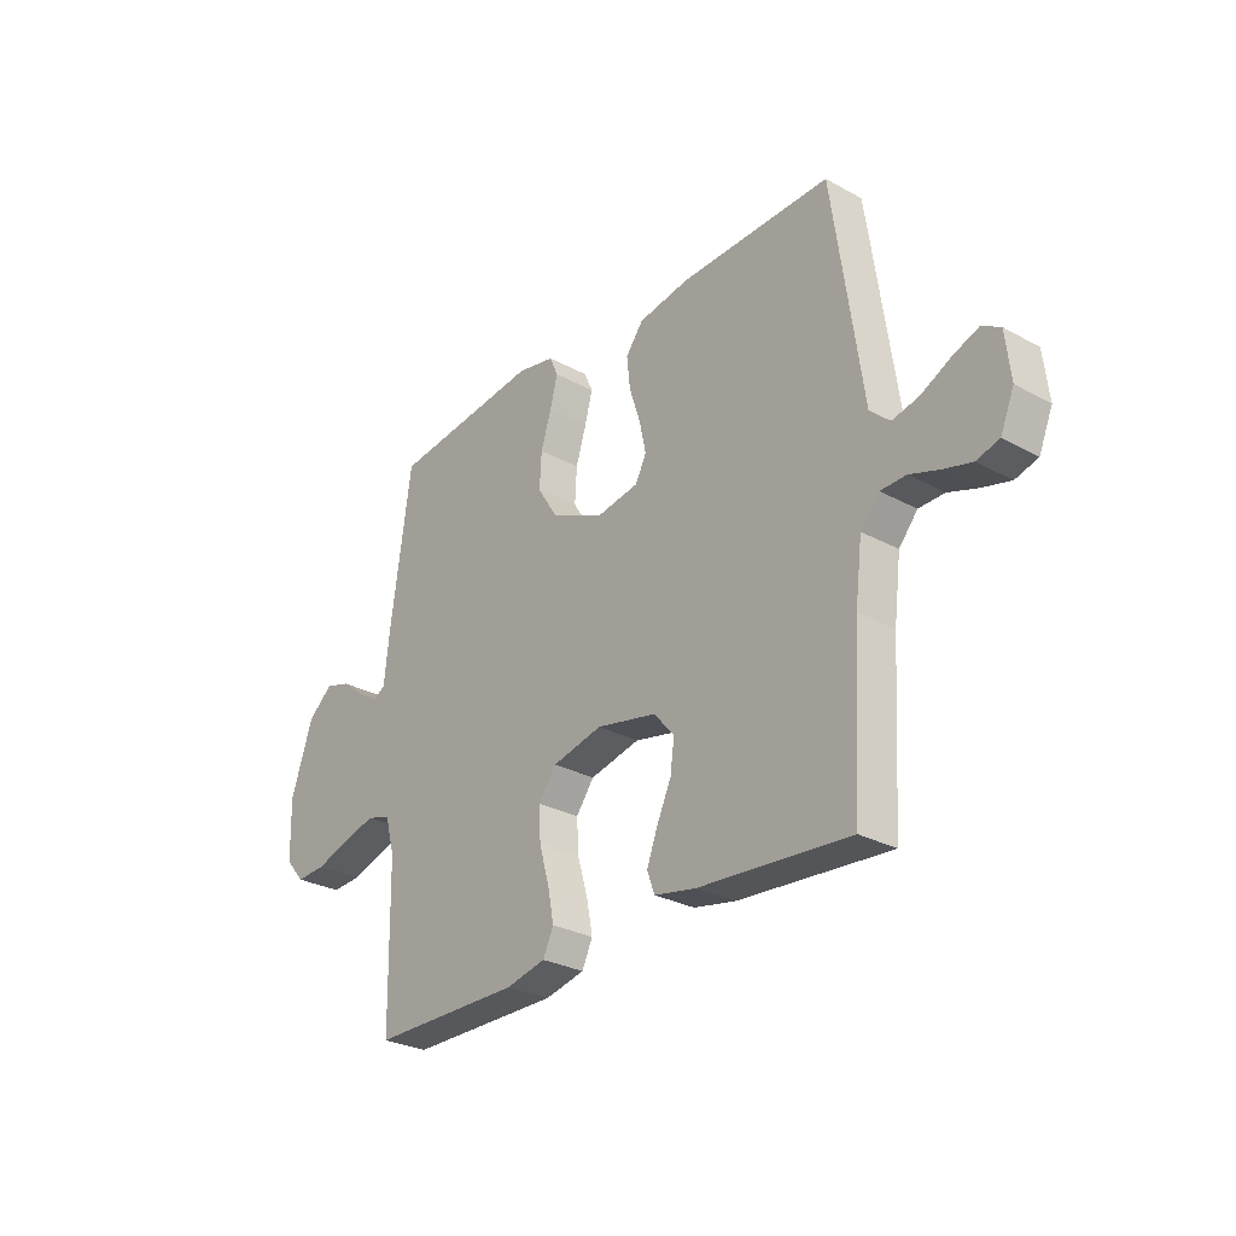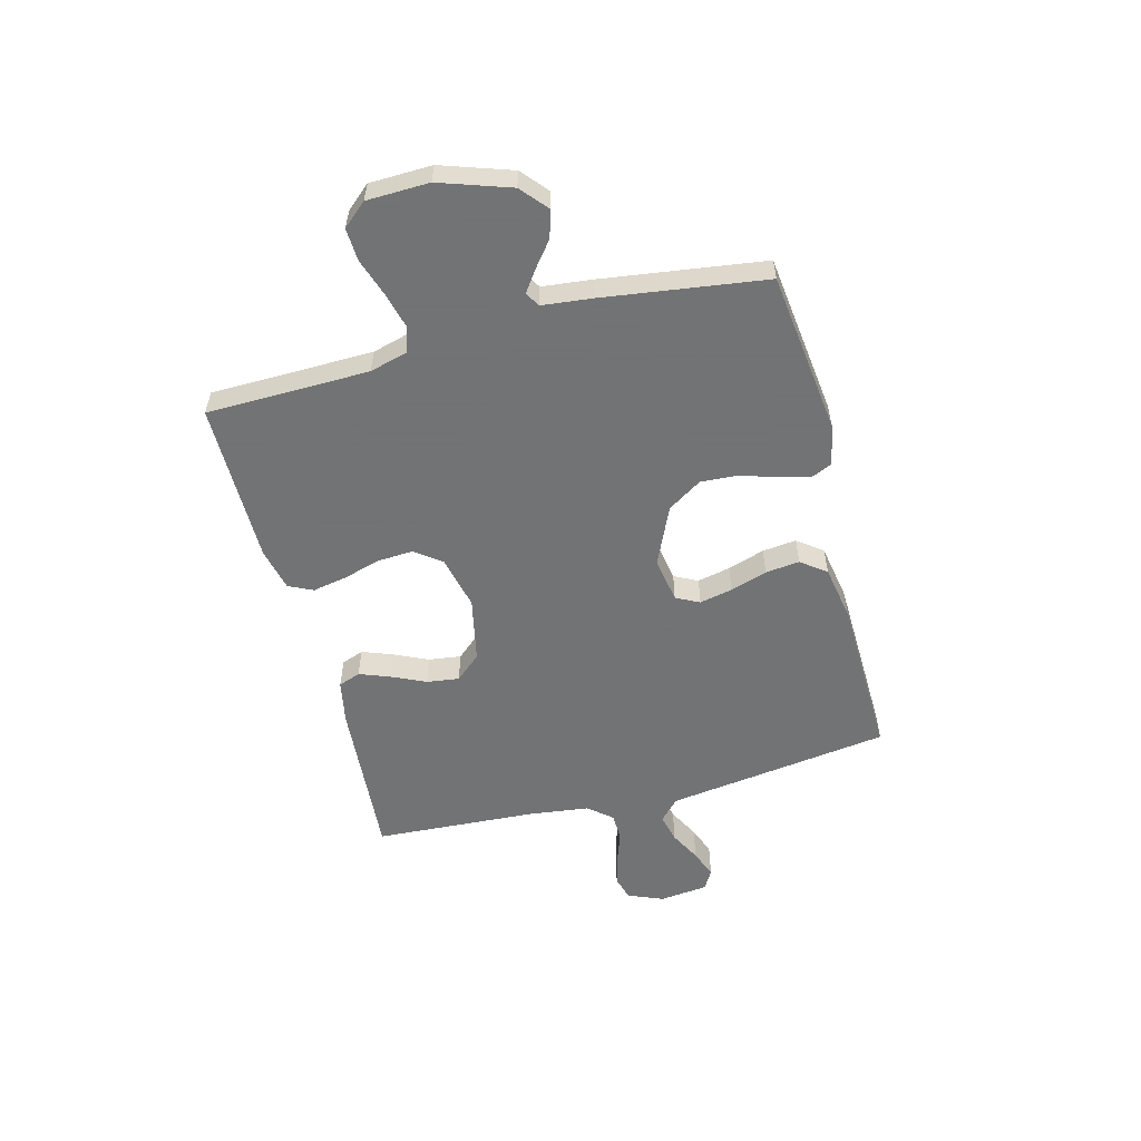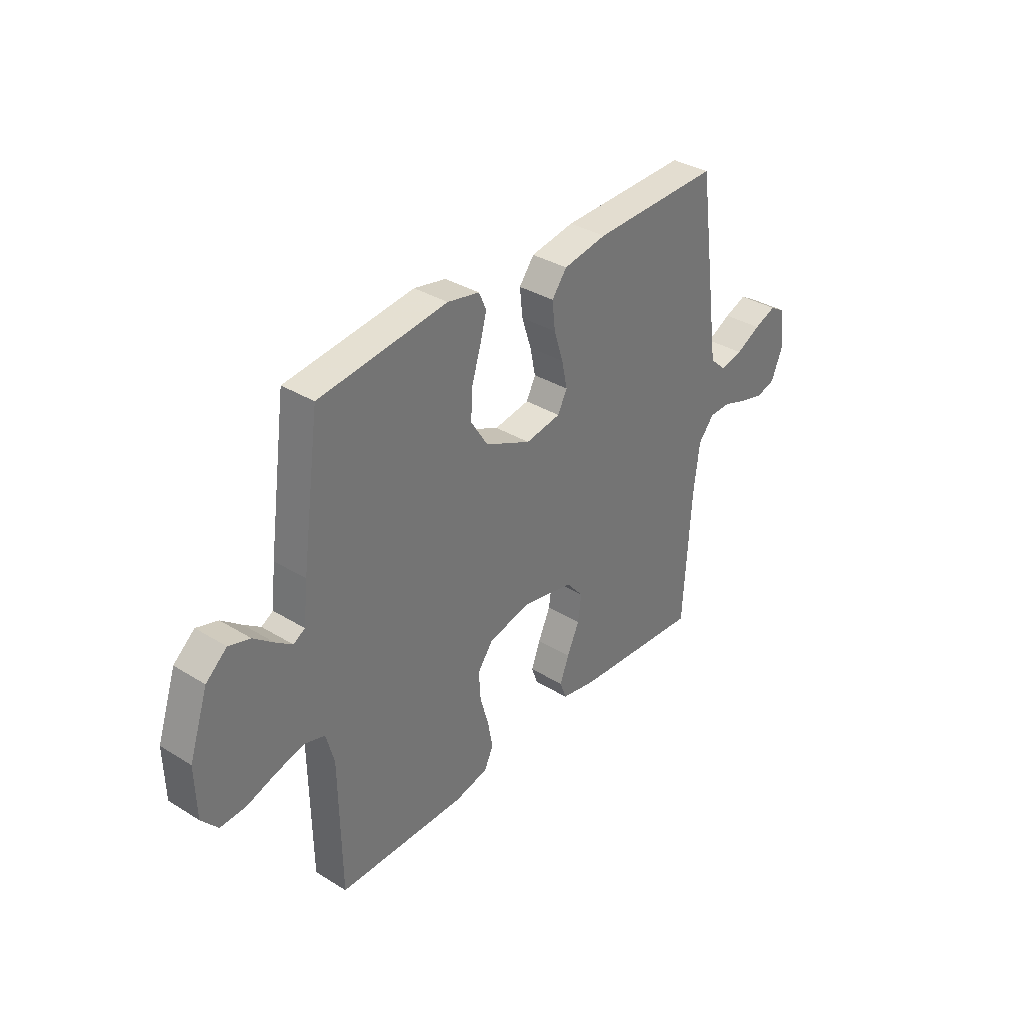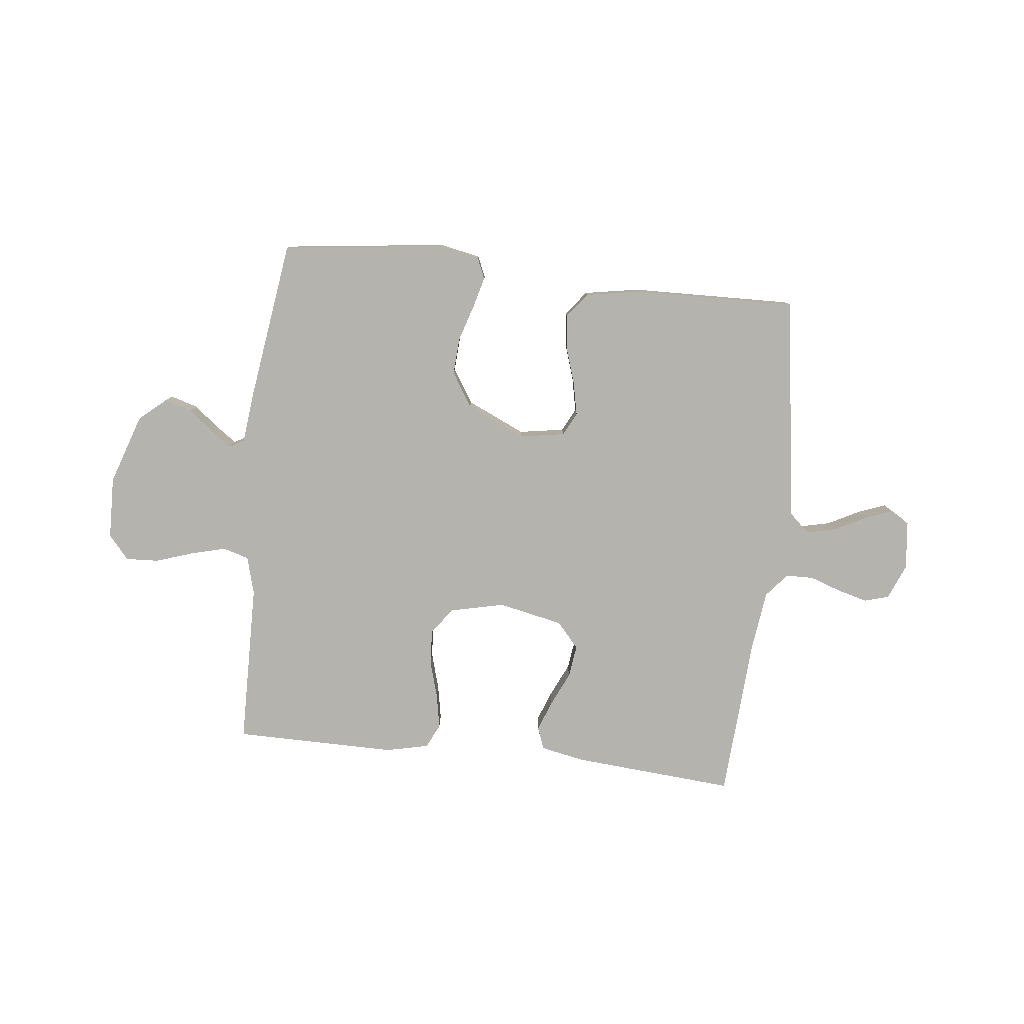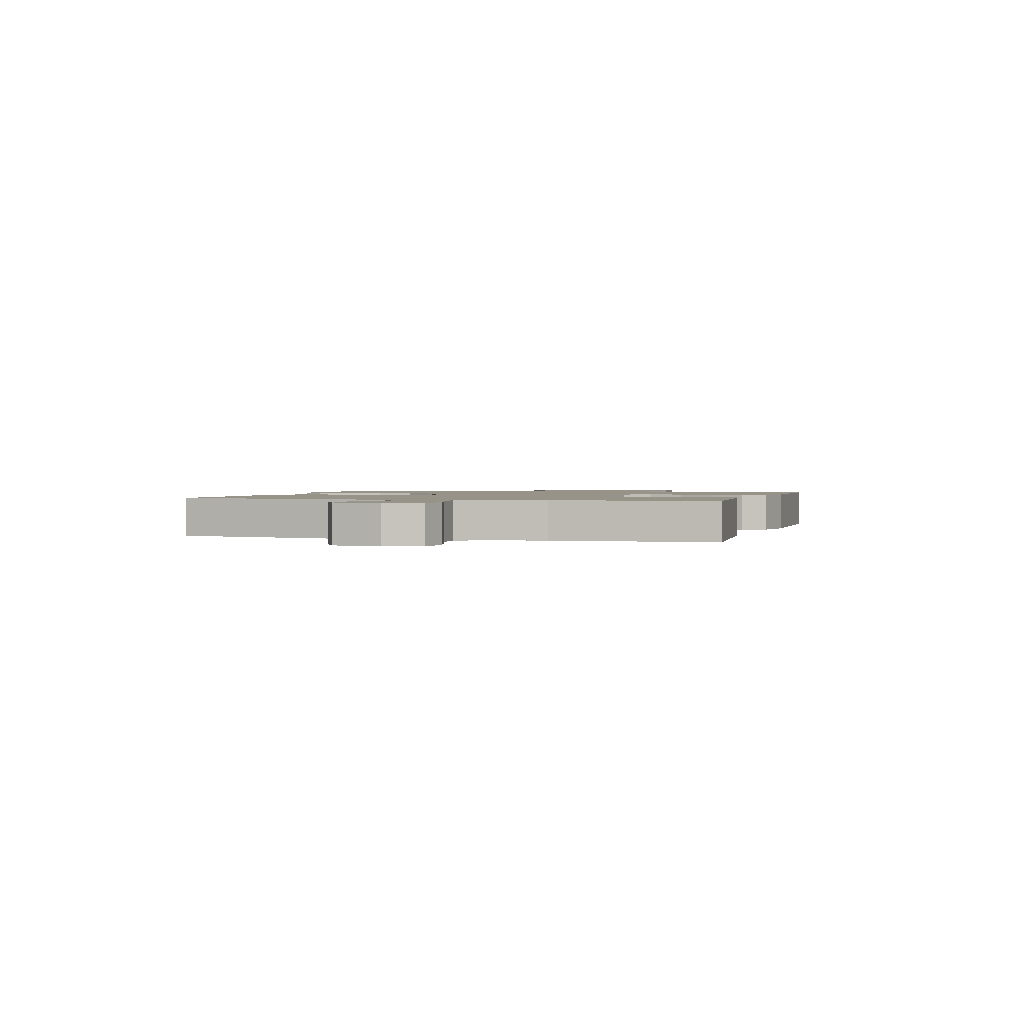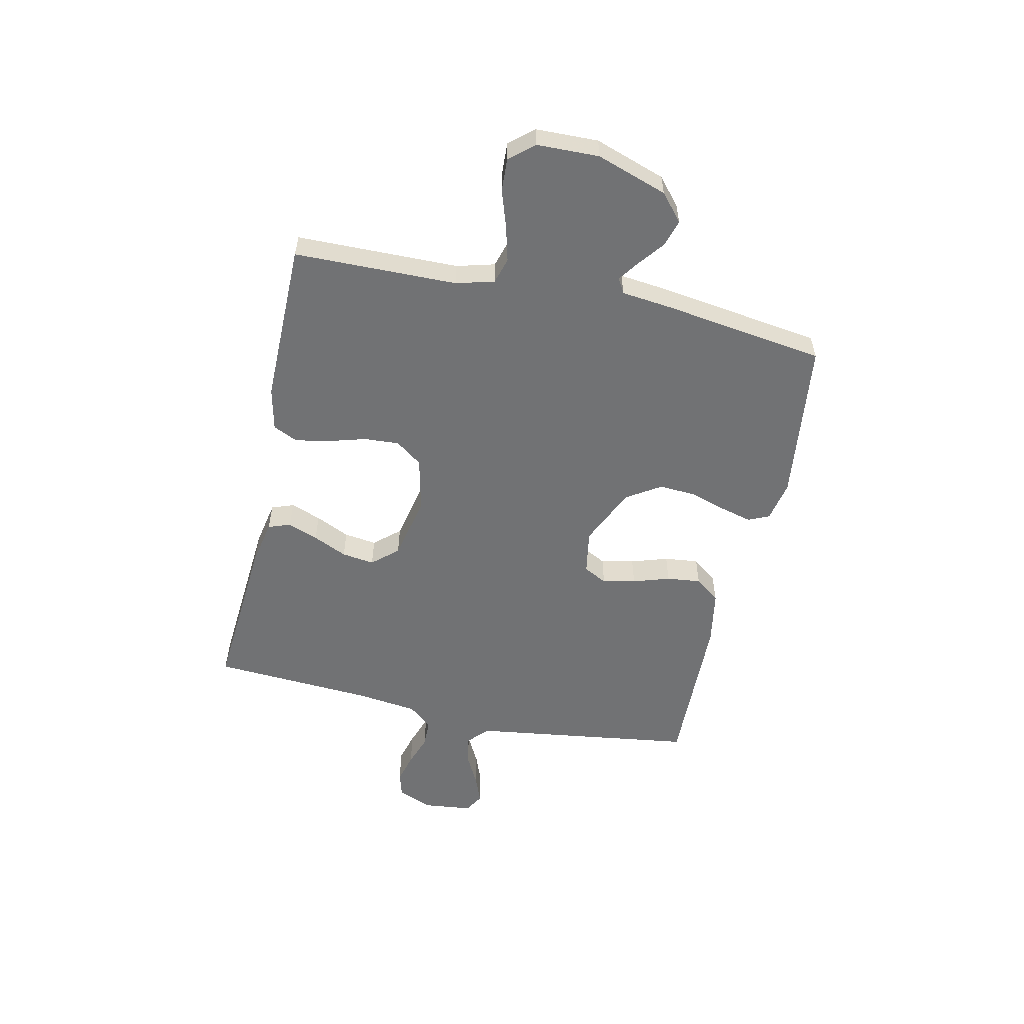
<metadata>
{"format":"obj","ext":"obj","renderer":"f3d","projection":"perspective","resolution":1024,"background":"white","views":[{"elev":-28.2,"azim":50.4,"up":"+Z"},{"elev":-55.7,"azim":-75.3,"up":"+Y"},{"elev":34.8,"azim":-50.6,"up":"+Z"},{"elev":-80.0,"azim":-6.4,"up":"+Y"},{"elev":1.5,"azim":106.4,"up":"+Y"},{"elev":-55.4,"azim":-102.4,"up":"+Y"}]}
</metadata>
<code>
v -0.5 0.07 0.5
v -0.2 0.07 0.537
v -0.125 0.07 0.522
v -0.108 0.07 0.483
v -0.123 0.07 0.426
v -0.144 0.07 0.359
v -0.148 0.07 0.291
v -0.108 0.07 0.228
v 0 0.07 0.179
v 0.083 0.07 0.193
v 0.105 0.07 0.236
v 0.092 0.07 0.297
v 0.07 0.07 0.365
v 0.063 0.07 0.428
v 0.098 0.07 0.474
v 0.2 0.07 0.492
v 0.5 0.07 0.5
v 0.542 0.07 0.2
v 0.558 0.07 0.085
v 0.597 0.07 0.049
v 0.65 0.07 0.061
v 0.708 0.07 0.091
v 0.76 0.07 0.111
v 0.796 0.07 0.09
v 0.806 0.07 0
v 0.779 0.07 -0.065
v 0.734 0.07 -0.078
v 0.678 0.07 -0.063
v 0.62 0.07 -0.043
v 0.569 0.07 -0.044
v 0.532 0.07 -0.088
v 0.518 0.07 -0.2
v 0.5 0.07 -0.5
v 0.2 0.07 -0.477
v 0.118 0.07 -0.461
v 0.103 0.07 -0.42
v 0.124 0.07 -0.364
v 0.153 0.07 -0.301
v 0.161 0.07 -0.241
v 0.12 0.07 -0.194
v 0 0.07 -0.169
v -0.1 0.07 -0.192
v -0.136 0.07 -0.241
v -0.132 0.07 -0.306
v -0.112 0.07 -0.375
v -0.1 0.07 -0.438
v -0.121 0.07 -0.483
v -0.2 0.07 -0.501
v -0.5 0.07 -0.5
v -0.505 0.07 -0.2
v -0.524 0.07 -0.13
v -0.572 0.07 -0.116
v -0.637 0.07 -0.133
v -0.706 0.07 -0.156
v -0.766 0.07 -0.159
v -0.804 0.07 -0.115
v -0.807 0.07 0
v -0.763 0.07 0.13
v -0.714 0.07 0.172
v -0.664 0.07 0.157
v -0.617 0.07 0.12
v -0.579 0.07 0.093
v -0.552 0.07 0.109
v -0.542 0.07 0.2
v -0.5 0 0.5
v -0.2 0 0.537
v -0.125 0 0.522
v -0.108 0 0.483
v -0.123 0 0.426
v -0.144 0 0.359
v -0.148 0 0.291
v -0.108 0 0.228
v 0 0 0.179
v 0.083 0 0.193
v 0.105 0 0.236
v 0.092 0 0.297
v 0.07 0 0.365
v 0.063 0 0.428
v 0.098 0 0.474
v 0.2 0 0.492
v 0.5 0 0.5
v 0.542 0 0.2
v 0.558 0 0.085
v 0.597 0 0.049
v 0.65 0 0.061
v 0.708 0 0.091
v 0.76 0 0.111
v 0.796 0 0.09
v 0.806 0 0
v 0.779 0 -0.065
v 0.734 0 -0.078
v 0.678 0 -0.063
v 0.62 0 -0.043
v 0.569 0 -0.044
v 0.532 0 -0.088
v 0.518 0 -0.2
v 0.5 0 -0.5
v 0.2 0 -0.477
v 0.118 0 -0.461
v 0.103 0 -0.42
v 0.124 0 -0.364
v 0.153 0 -0.301
v 0.161 0 -0.241
v 0.12 0 -0.194
v 0 0 -0.169
v -0.1 0 -0.192
v -0.136 0 -0.241
v -0.132 0 -0.306
v -0.112 0 -0.375
v -0.1 0 -0.438
v -0.121 0 -0.483
v -0.2 0 -0.501
v -0.5 0 -0.5
v -0.505 0 -0.2
v -0.524 0 -0.13
v -0.572 0 -0.116
v -0.637 0 -0.133
v -0.706 0 -0.156
v -0.766 0 -0.159
v -0.804 0 -0.115
v -0.807 0 0
v -0.763 0 0.13
v -0.714 0 0.172
v -0.664 0 0.157
v -0.617 0 0.12
v -0.579 0 0.093
v -0.552 0 0.109
v -0.542 0 0.2
f 63 64 1 2
f 58 59 60 61
f 58 61 62
f 57 58 62
f 56 57 62
f 53 54 55 56
f 52 53 56 62
f 51 52 62 63
f 47 48 49 50
f 44 45 46 47
f 44 47 50 51
f 35 36 37 38
f 33 34 35 38
f 32 33 38 39
f 31 32 39 40
f 26 27 28 29
f 24 25 26 29
f 24 29 30
f 21 22 23 24
f 20 21 24 30
f 19 20 30 31
f 12 13 14 15
f 11 12 15 16
f 3 4 5 6
f 63 2 3 6
f 63 6 7
f 43 44 51 63
f 42 43 63 7
f 41 42 7 8
f 40 41 8 9
f 31 40 9 10
f 19 31 10 11
f 17 18 19
f 11 16 17 19
f 66 65 128 127
f 125 124 123 122
f 126 125 122
f 126 122 121
f 126 121 120
f 120 119 118 117
f 126 120 117 116
f 127 126 116 115
f 114 113 112 111
f 111 110 109 108
f 115 114 111 108
f 102 101 100 99
f 102 99 98 97
f 103 102 97 96
f 104 103 96 95
f 93 92 91 90
f 93 90 89 88
f 94 93 88
f 88 87 86 85
f 94 88 85 84
f 95 94 84 83
f 79 78 77 76
f 80 79 76 75
f 70 69 68 67
f 70 67 66 127
f 71 70 127
f 127 115 108 107
f 71 127 107 106
f 72 71 106 105
f 73 72 105 104
f 74 73 104 95
f 75 74 95 83
f 83 82 81
f 83 81 80 75
f 1 65 66 2
f 2 66 67 3
f 3 67 68 4
f 4 68 69 5
f 5 69 70 6
f 6 70 71 7
f 7 71 72 8
f 8 72 73 9
f 9 73 74 10
f 10 74 75 11
f 11 75 76 12
f 12 76 77 13
f 13 77 78 14
f 14 78 79 15
f 15 79 80 16
f 16 80 81 17
f 17 81 82 18
f 18 82 83 19
f 19 83 84 20
f 20 84 85 21
f 21 85 86 22
f 22 86 87 23
f 23 87 88 24
f 24 88 89 25
f 25 89 90 26
f 26 90 91 27
f 27 91 92 28
f 28 92 93 29
f 29 93 94 30
f 30 94 95 31
f 31 95 96 32
f 32 96 97 33
f 33 97 98 34
f 34 98 99 35
f 35 99 100 36
f 36 100 101 37
f 37 101 102 38
f 38 102 103 39
f 39 103 104 40
f 40 104 105 41
f 41 105 106 42
f 42 106 107 43
f 43 107 108 44
f 44 108 109 45
f 45 109 110 46
f 46 110 111 47
f 47 111 112 48
f 48 112 113 49
f 49 113 114 50
f 50 114 115 51
f 51 115 116 52
f 52 116 117 53
f 53 117 118 54
f 54 118 119 55
f 55 119 120 56
f 56 120 121 57
f 57 121 122 58
f 58 122 123 59
f 59 123 124 60
f 60 124 125 61
f 61 125 126 62
f 62 126 127 63
f 63 127 128 64
f 64 128 65 1

</code>
